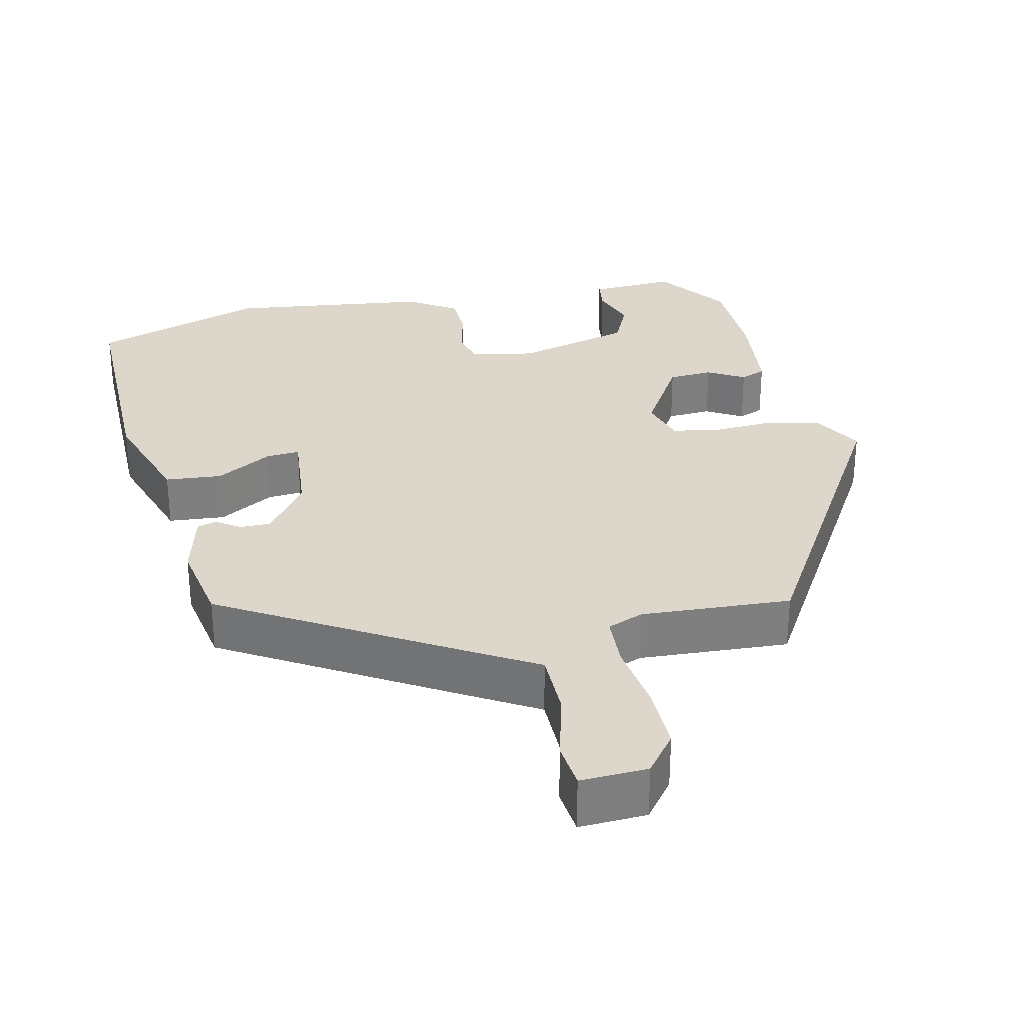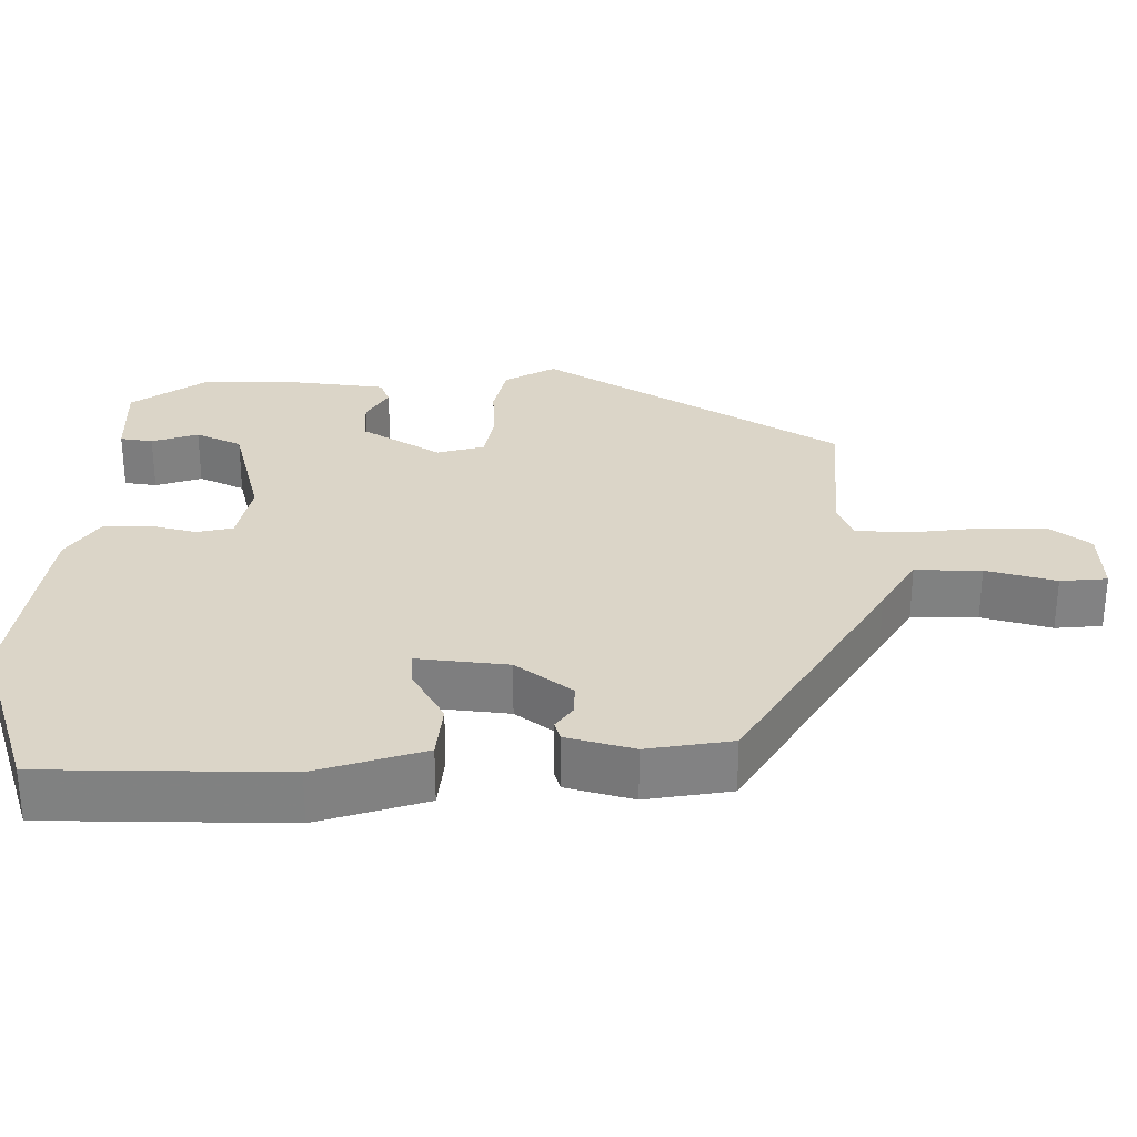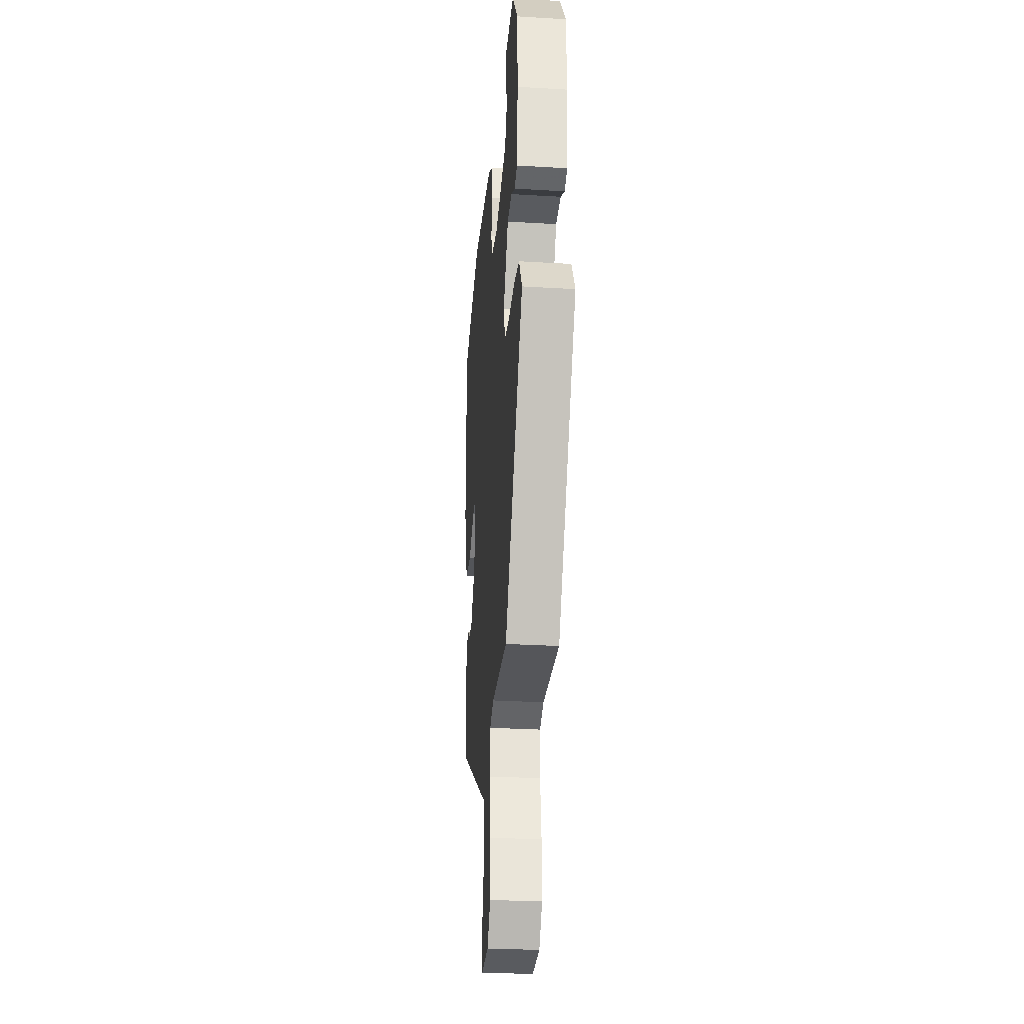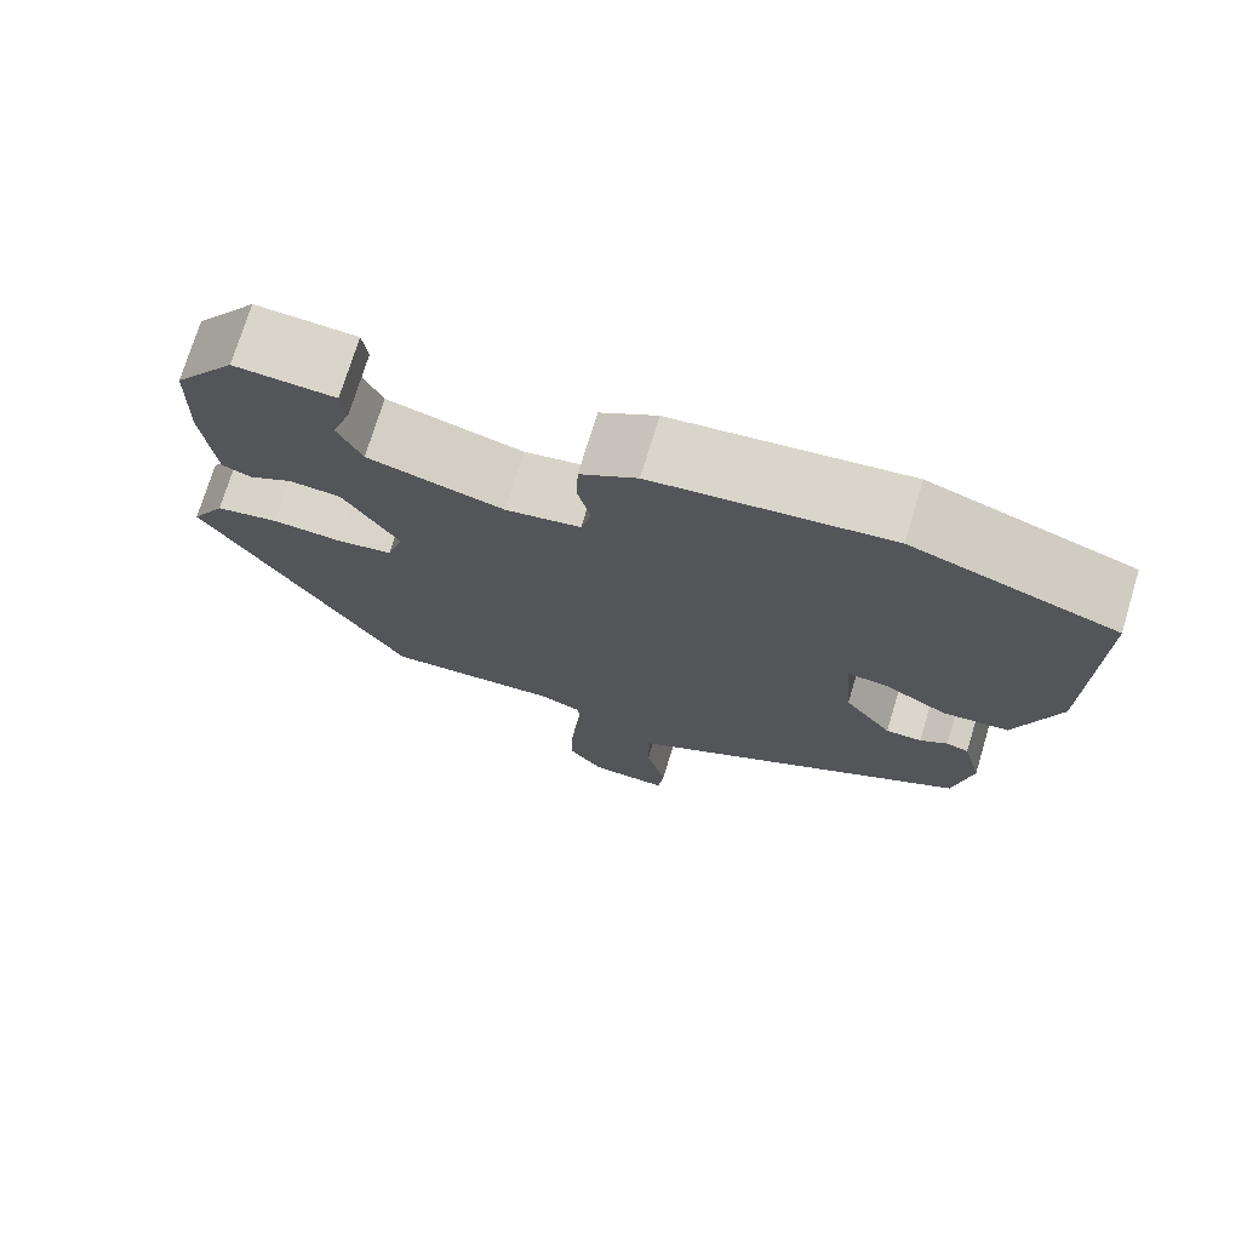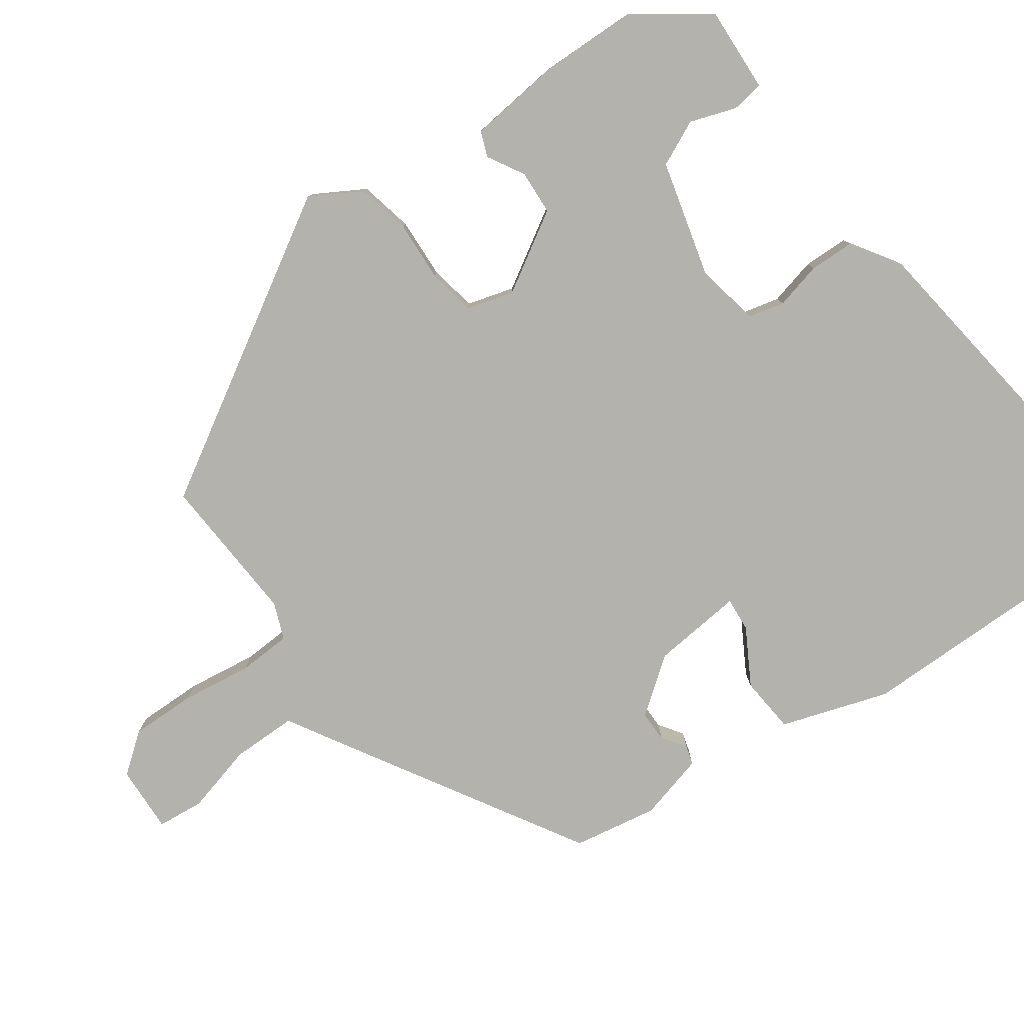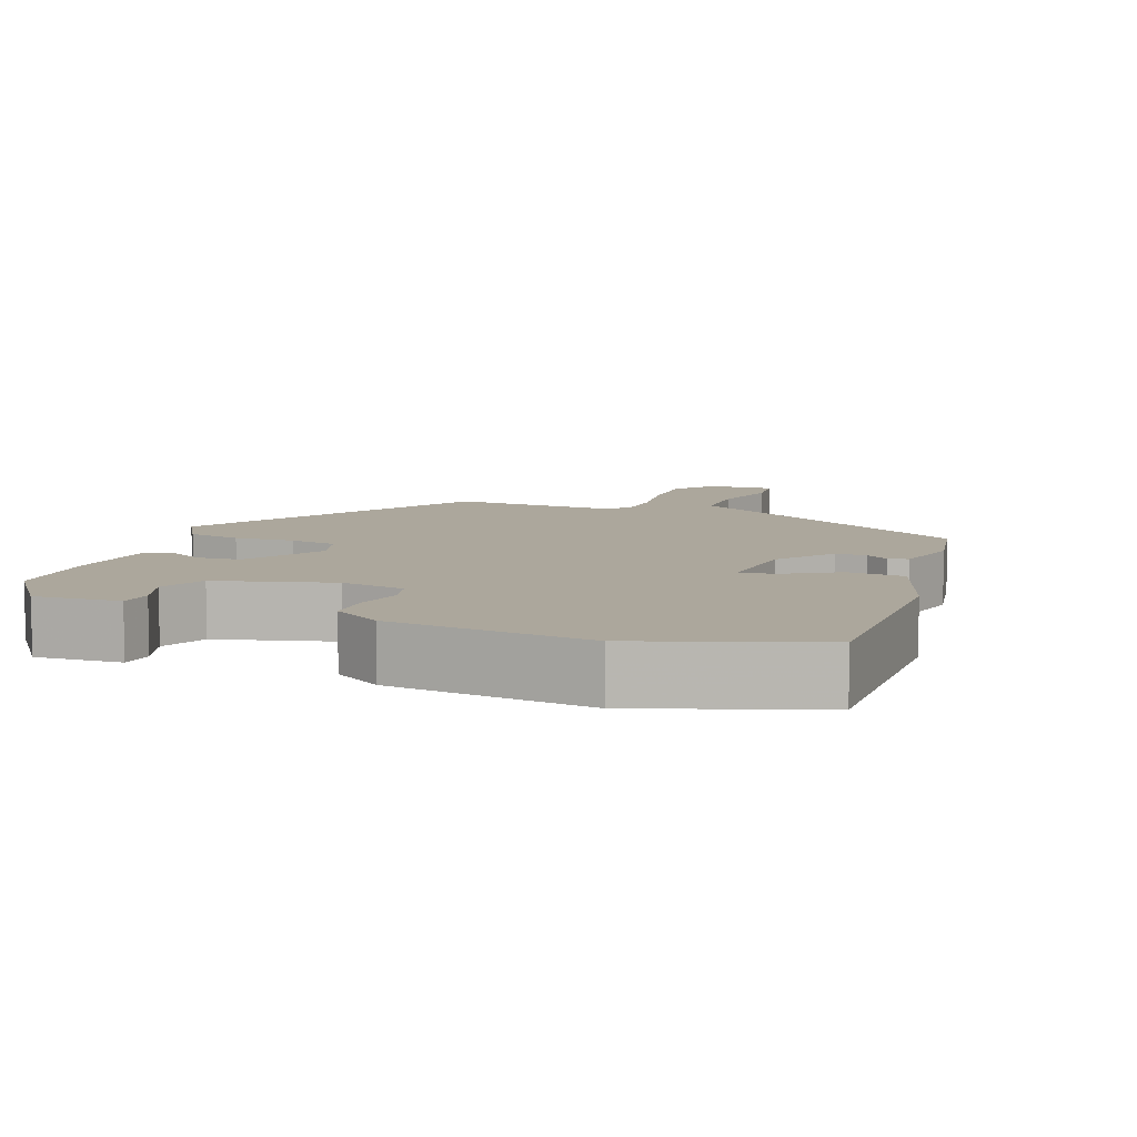
<metadata>
{"format":"obj","ext":"obj","renderer":"f3d","projection":"perspective","resolution":1024,"background":"white","views":[{"elev":30.6,"azim":167.8,"up":"+Y"},{"elev":29.6,"azim":91.6,"up":"+Y"},{"elev":-28.9,"azim":-95.1,"up":"+Z"},{"elev":73.8,"azim":16.9,"up":"+Z"},{"elev":-79.6,"azim":-53.9,"up":"+Y"},{"elev":8.3,"azim":20.9,"up":"+Y"}]}
</metadata>
<code>
v 0.458 0.07 -0.33
v 0.133 0.07 -0.52
v 0.055 0.07 -0.565
v 0.054 0.07 -0.654
v 0.078 0.07 -0.748
v 0.071 0.07 -0.811
v -0.02 0.07 -0.806
v -0.061 0.07 -0.752
v -0.059 0.07 -0.663
v -0.045 0.07 -0.568
v -0.048 0.07 -0.496
v -0.097 0.07 -0.476
v -0.3 0.07 -0.486
v -0.536 0.07 -0.084
v -0.496 0.07 -0.016
v -0.423 0.07 -0.001
v -0.341 0.07 -0.006
v -0.277 0.07 0.005
v -0.258 0.07 0.068
v -0.322 0.07 0.176
v -0.382 0.07 0.18
v -0.432 0.07 0.152
v -0.466 0.07 0.166
v -0.479 0.07 0.294
v -0.475 0.07 0.426
v -0.404 0.07 0.523
v -0.288 0.07 0.516
v -0.282 0.07 0.472
v -0.304 0.07 0.41
v -0.276 0.07 0.348
v -0.119 0.07 0.305
v -0.032 0.07 0.321
v -0.02 0.07 0.369
v -0.035 0.07 0.433
v -0.033 0.07 0.494
v 0.033 0.07 0.536
v 0.305 0.07 0.568
v 0.54 0.07 0.486
v 0.536 0.07 0.163
v 0.487 0.07 0.018
v 0.41 0.07 0.012
v 0.335 0.07 0.056
v 0.289 0.07 0.06
v 0.3 0.07 -0.063
v 0.356 0.07 -0.139
v 0.398 0.07 -0.139
v 0.43 0.07 -0.117
v 0.456 0.07 -0.125
v 0.479 0.07 -0.216
v 0.458 0 -0.33
v 0.133 0 -0.52
v 0.055 0 -0.565
v 0.054 0 -0.654
v 0.078 0 -0.748
v 0.071 0 -0.811
v -0.02 0 -0.806
v -0.061 0 -0.752
v -0.059 0 -0.663
v -0.045 0 -0.568
v -0.048 0 -0.496
v -0.097 0 -0.476
v -0.3 0 -0.486
v -0.536 0 -0.084
v -0.496 0 -0.016
v -0.423 0 -0.001
v -0.341 0 -0.006
v -0.277 0 0.005
v -0.258 0 0.068
v -0.322 0 0.176
v -0.382 0 0.18
v -0.432 0 0.152
v -0.466 0 0.166
v -0.479 0 0.294
v -0.475 0 0.426
v -0.404 0 0.523
v -0.288 0 0.516
v -0.282 0 0.472
v -0.304 0 0.41
v -0.276 0 0.348
v -0.119 0 0.305
v -0.032 0 0.321
v -0.02 0 0.369
v -0.035 0 0.433
v -0.033 0 0.494
v 0.033 0 0.536
v 0.305 0 0.568
v 0.54 0 0.486
v 0.536 0 0.163
v 0.487 0 0.018
v 0.41 0 0.012
v 0.335 0 0.056
v 0.289 0 0.06
v 0.3 0 -0.063
v 0.356 0 -0.139
v 0.398 0 -0.139
v 0.43 0 -0.117
v 0.456 0 -0.125
v 0.479 0 -0.216
f 46 47 48 49
f 45 46 49 1
f 44 45 1 2
f 43 44 2 3
f 39 40 41 42
f 39 42 43
f 38 39 43
f 37 38 43
f 36 37 43 3
f 33 34 35 36
f 32 33 36 3
f 26 27 28 29
f 26 29 30
f 25 26 30
f 24 25 30
f 21 22 23 24
f 20 21 24 30
f 19 20 30 31
f 14 15 16 17
f 12 13 14 17
f 11 12 17 18
f 7 8 9 10
f 7 10 11
f 4 5 6 7
f 4 7 11
f 18 19 31 32
f 11 18 32
f 3 4 11 32
f 98 97 96 95
f 50 98 95 94
f 51 50 94 93
f 52 51 93 92
f 91 90 89 88
f 92 91 88
f 92 88 87
f 92 87 86
f 52 92 86 85
f 85 84 83 82
f 52 85 82 81
f 78 77 76 75
f 79 78 75
f 79 75 74
f 79 74 73
f 73 72 71 70
f 79 73 70 69
f 80 79 69 68
f 66 65 64 63
f 66 63 62 61
f 67 66 61 60
f 59 58 57 56
f 60 59 56
f 56 55 54 53
f 60 56 53
f 81 80 68 67
f 81 67 60
f 81 60 53 52
f 1 50 51 2
f 2 51 52 3
f 3 52 53 4
f 4 53 54 5
f 5 54 55 6
f 6 55 56 7
f 7 56 57 8
f 8 57 58 9
f 9 58 59 10
f 10 59 60 11
f 11 60 61 12
f 12 61 62 13
f 13 62 63 14
f 14 63 64 15
f 15 64 65 16
f 16 65 66 17
f 17 66 67 18
f 18 67 68 19
f 19 68 69 20
f 20 69 70 21
f 21 70 71 22
f 22 71 72 23
f 23 72 73 24
f 24 73 74 25
f 25 74 75 26
f 26 75 76 27
f 27 76 77 28
f 28 77 78 29
f 29 78 79 30
f 30 79 80 31
f 31 80 81 32
f 32 81 82 33
f 33 82 83 34
f 34 83 84 35
f 35 84 85 36
f 36 85 86 37
f 37 86 87 38
f 38 87 88 39
f 39 88 89 40
f 40 89 90 41
f 41 90 91 42
f 42 91 92 43
f 43 92 93 44
f 44 93 94 45
f 45 94 95 46
f 46 95 96 47
f 47 96 97 48
f 48 97 98 49
f 49 98 50 1

</code>
